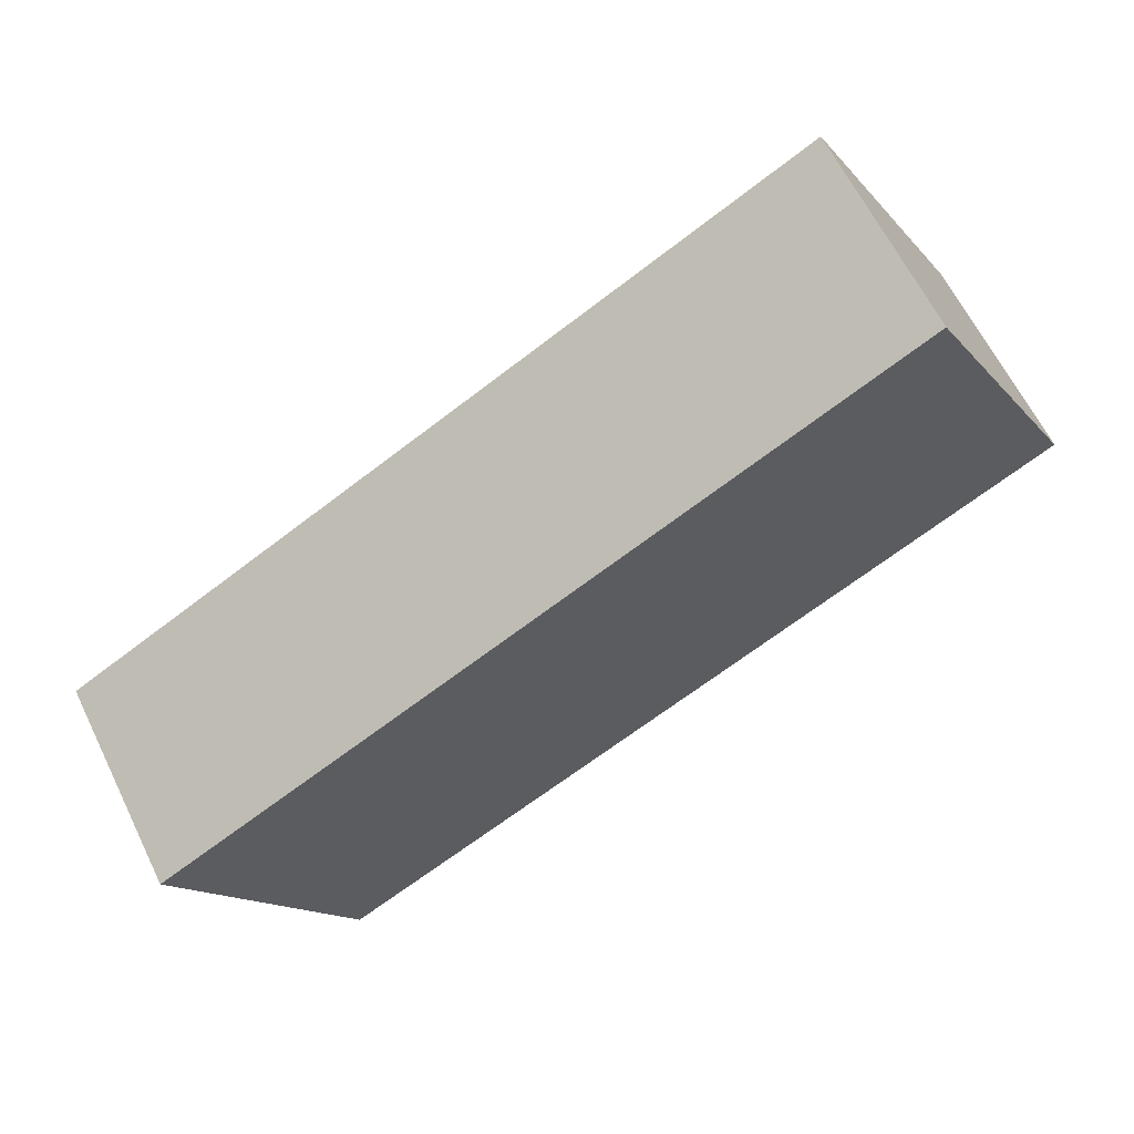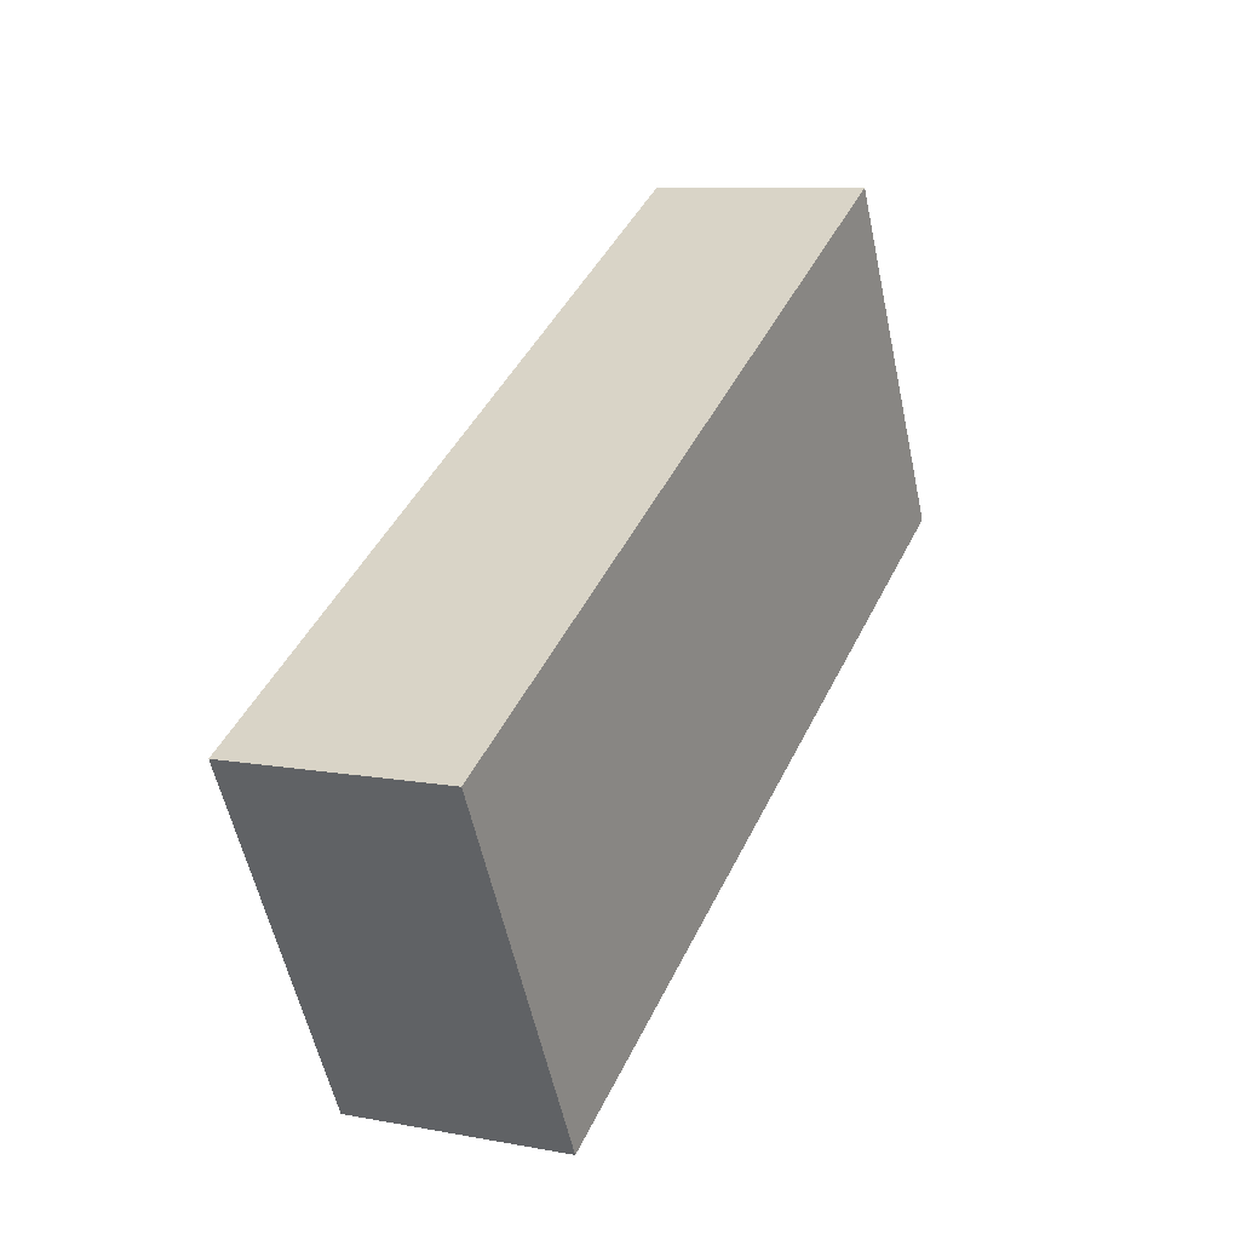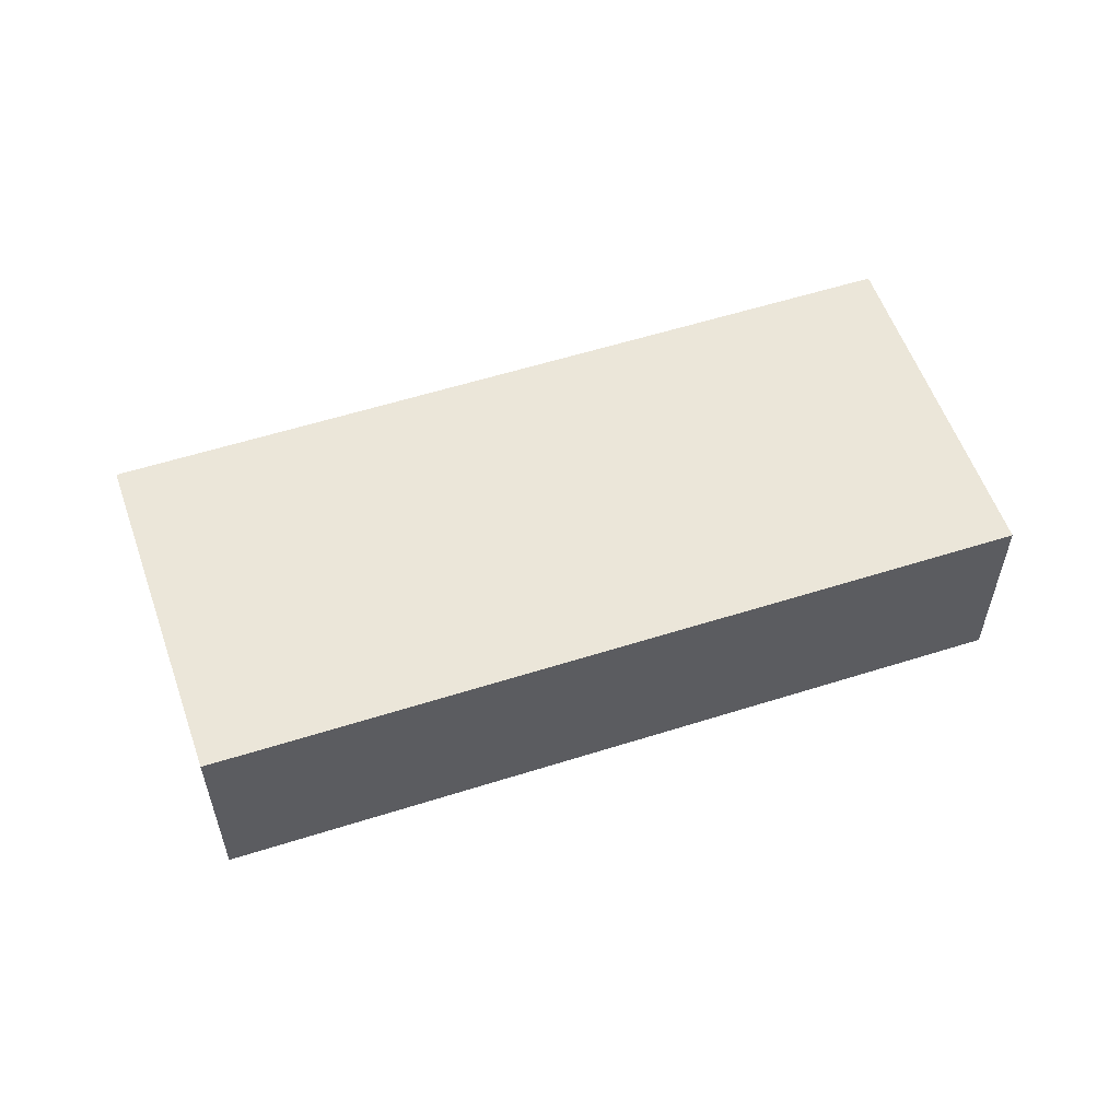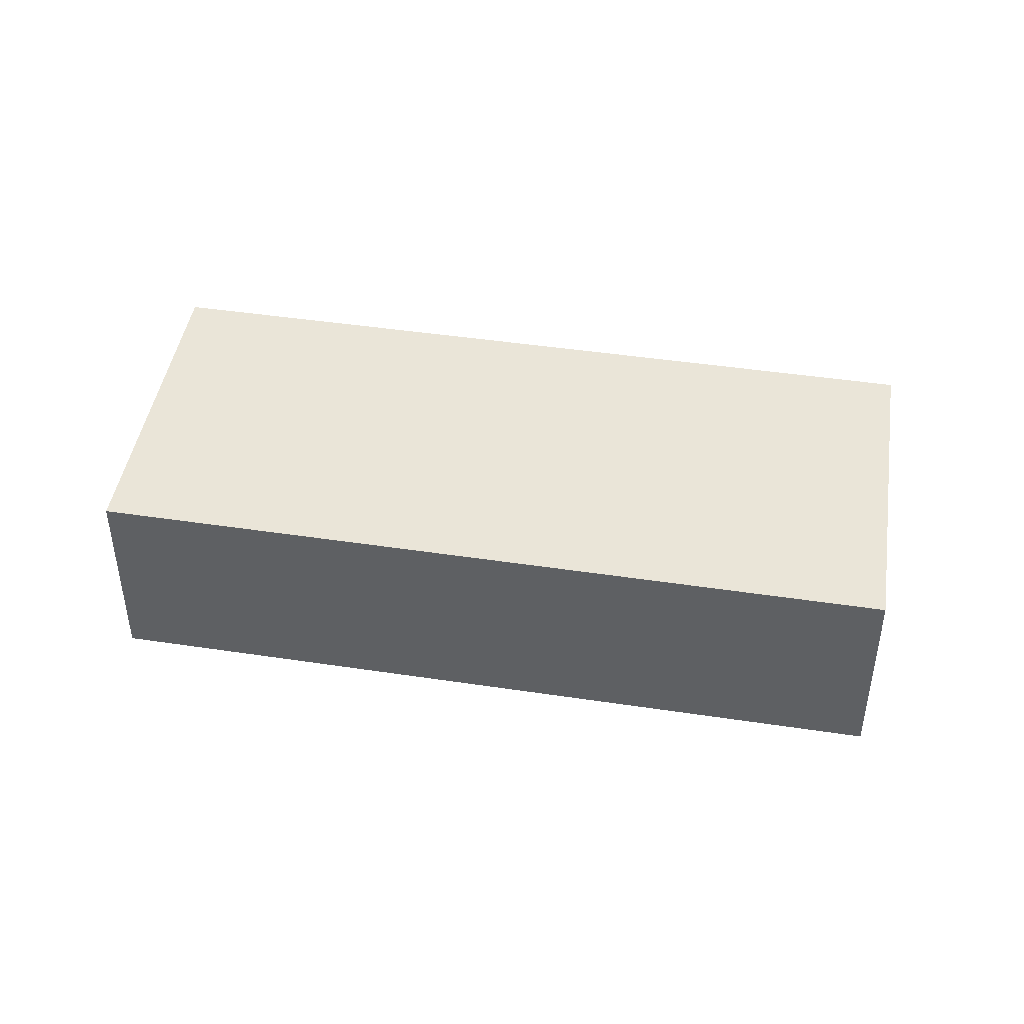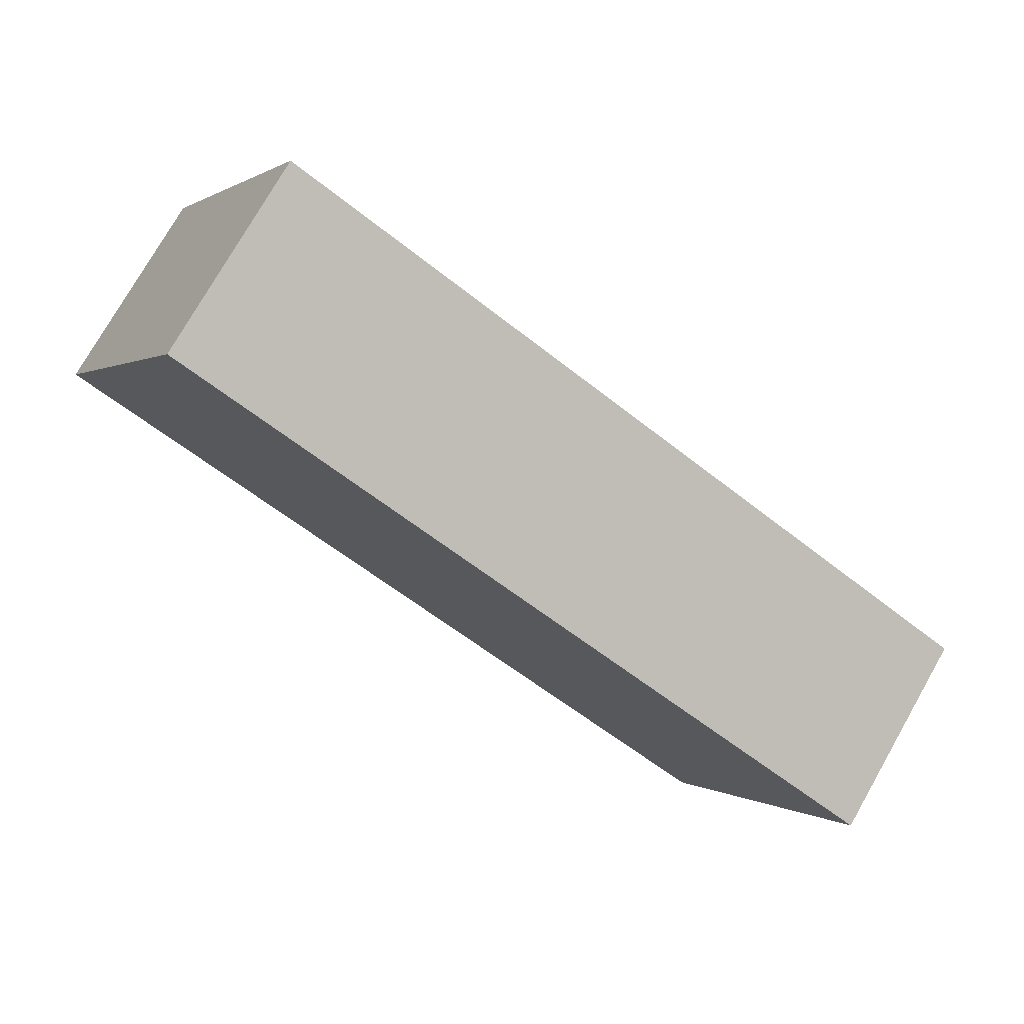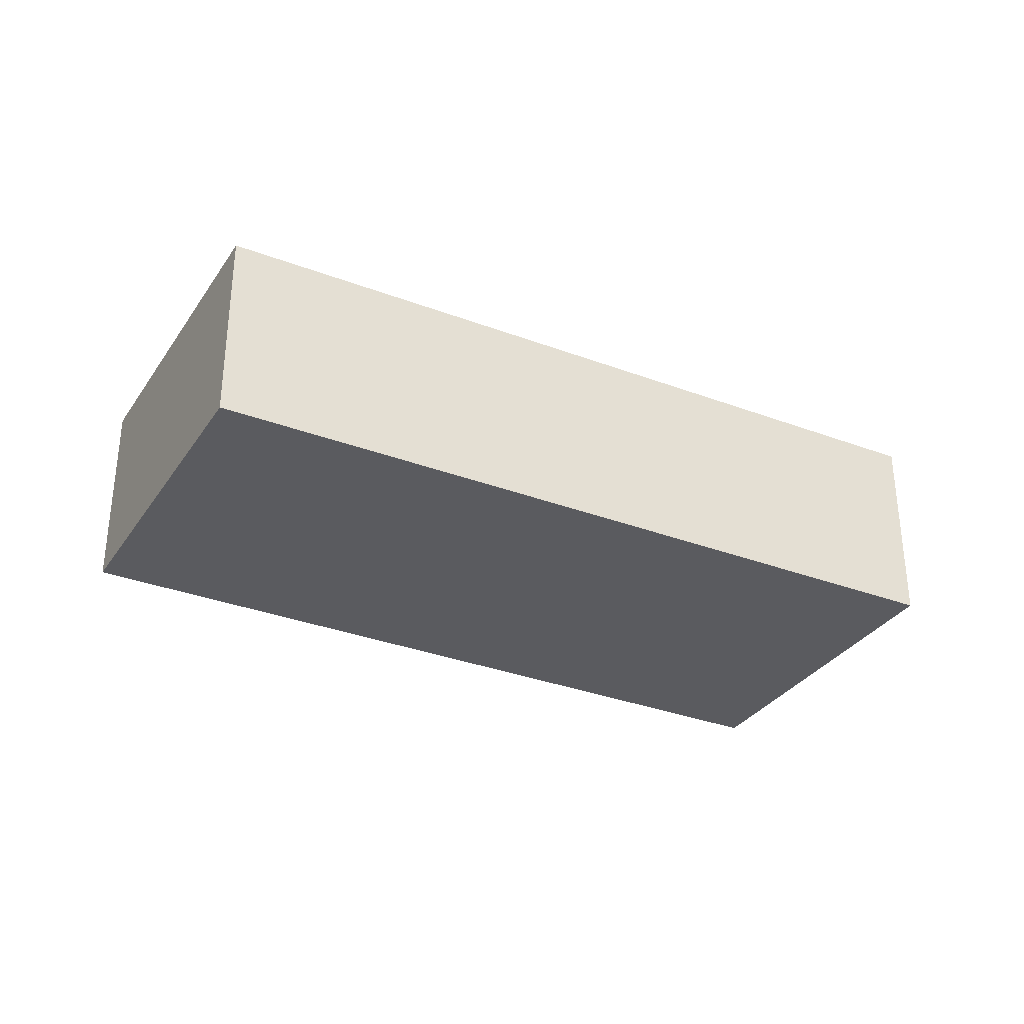
<metadata>
{"format":"obj","ext":"obj","renderer":"f3d","projection":"perspective","resolution":1024,"background":"white","views":[{"elev":63.3,"azim":-26.1,"up":"+Z"},{"elev":8.9,"azim":-63.6,"up":"+Z"},{"elev":57.2,"azim":-47.0,"up":"+Y"},{"elev":44.7,"azim":-18.8,"up":"+Y"},{"elev":76.0,"azim":-150.3,"up":"+Z"},{"elev":-32.8,"azim":-56.3,"up":"+Y"}]}
</metadata>
<code>
v  0 3.15 1.929e-16
v  13.7 3.15 1.315
v  2.529 3.15 -4.8
v  11.18 3.15 6.142
v  2.529 2.939e-16 -4.8
v  0 0 0
v  11.18 -3.761e-16 6.142
v  13.7 -8.052e-17 1.315
g defaultobject
f 1 2 3
f 2 1 4
f 5 1 3
f 1 5 6
f 6 4 1
f 4 6 7
f 7 2 4
f 2 7 8
f 8 3 2
f 3 8 5
f 8 6 5
f 6 8 7

</code>
